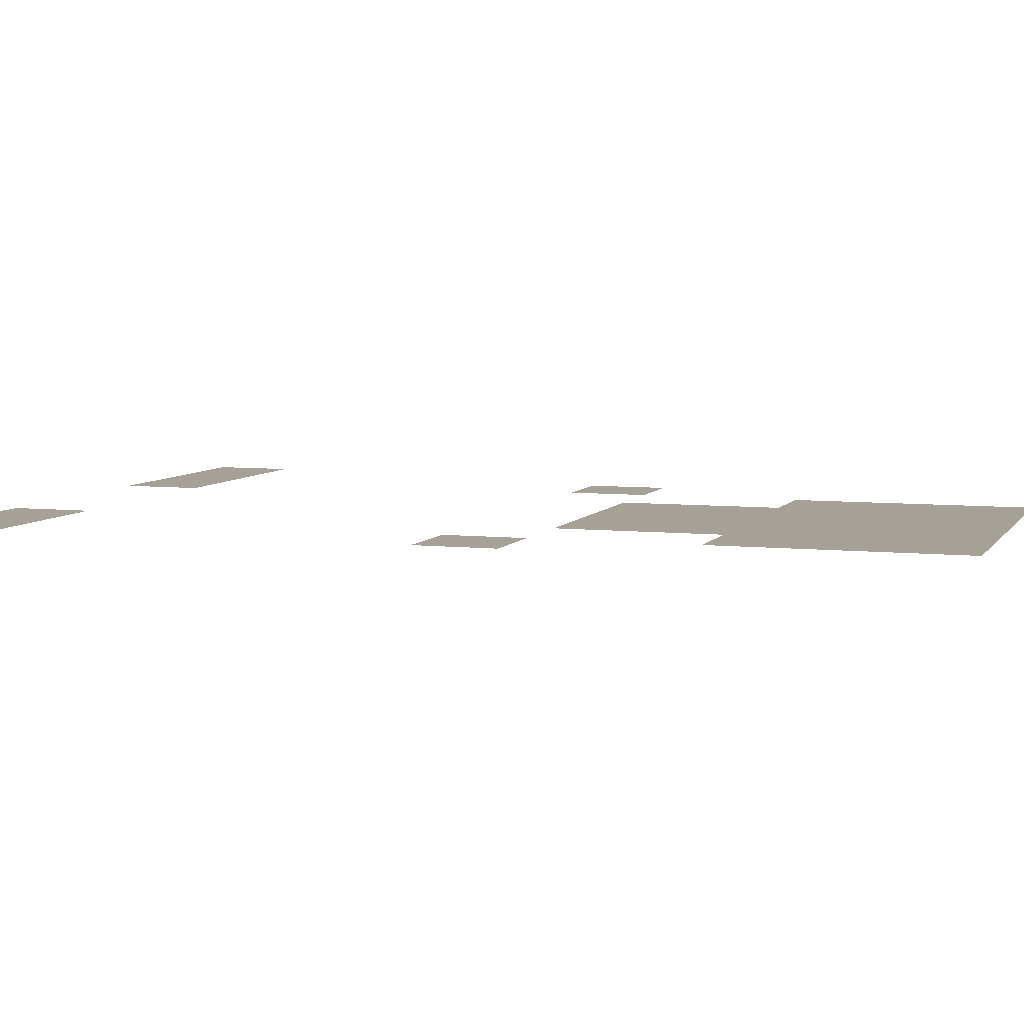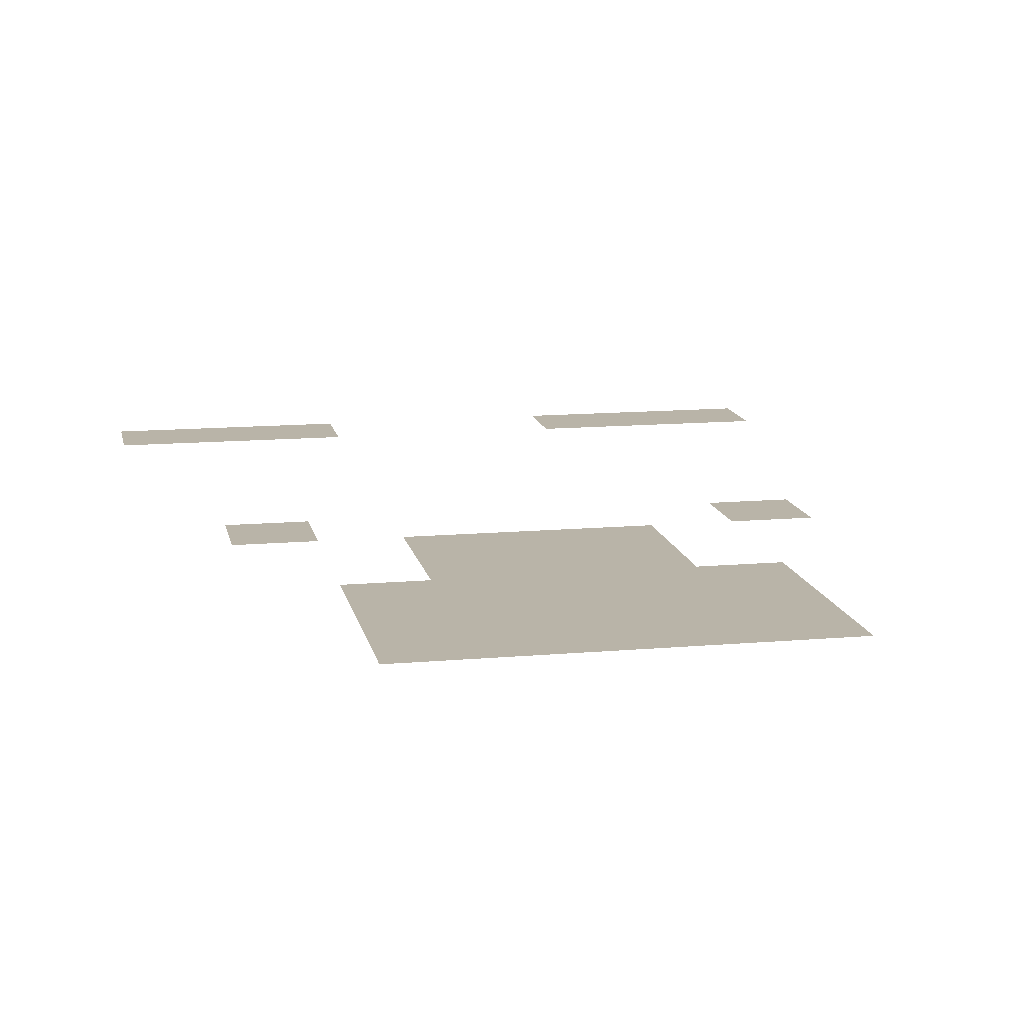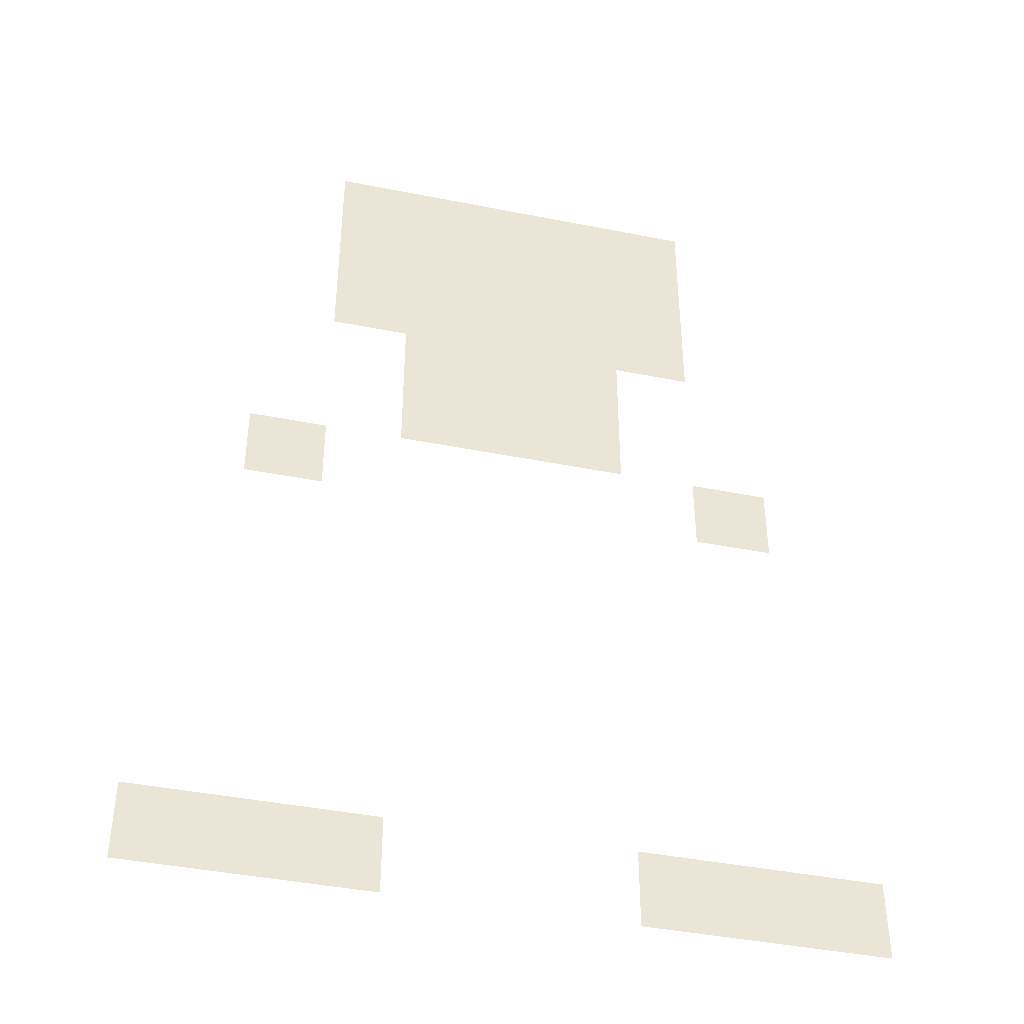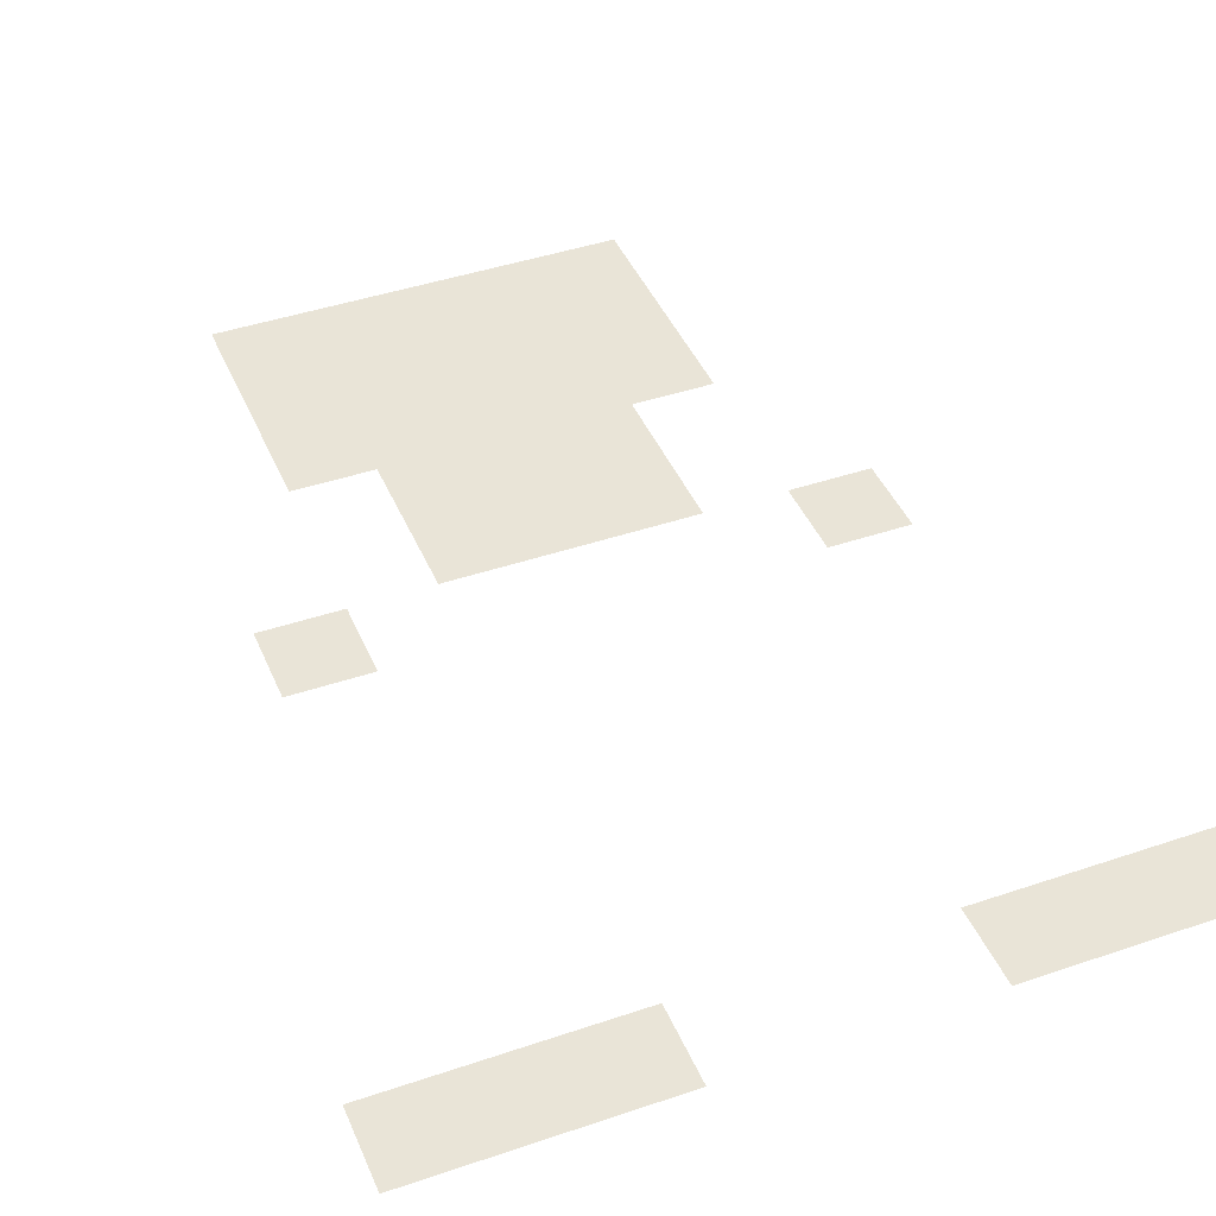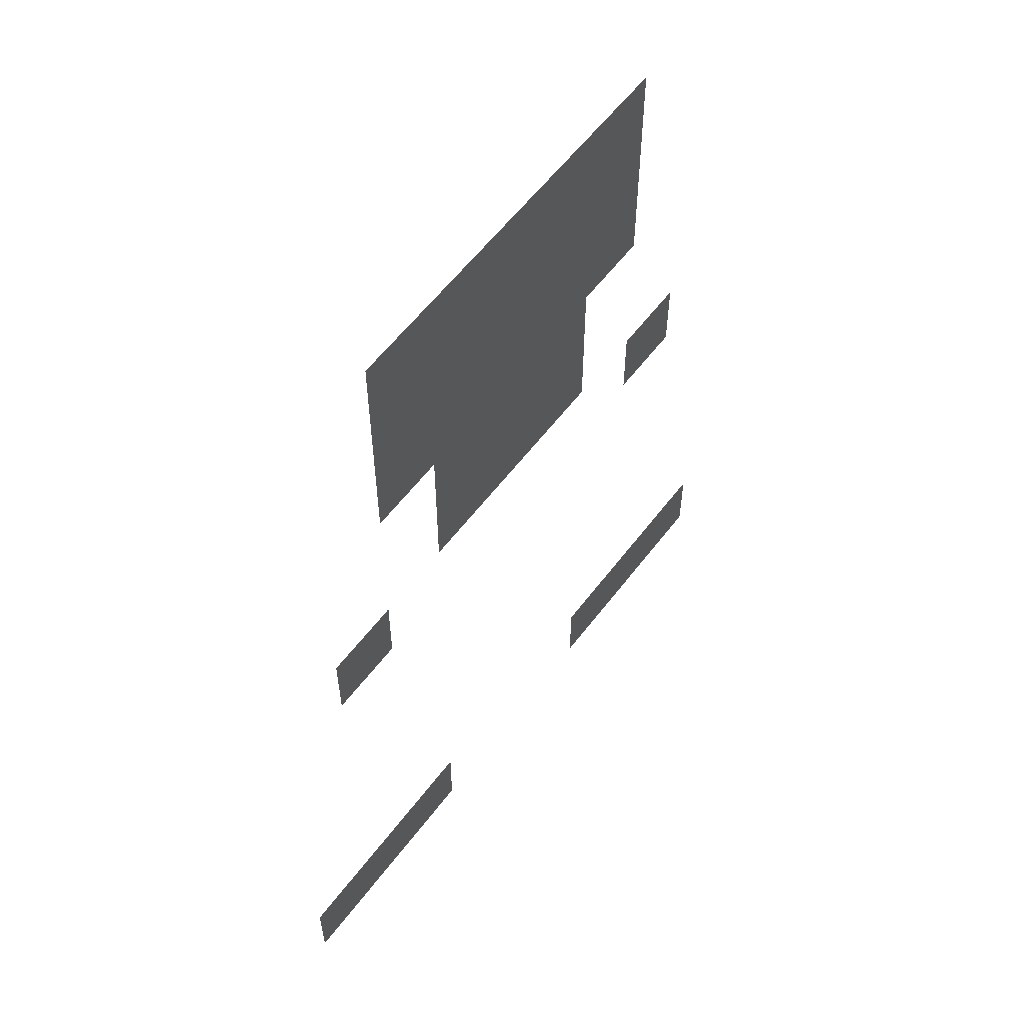
<metadata>
{"format":"obj","ext":"obj","renderer":"f3d","projection":"perspective","resolution":1024,"background":"white","views":[{"elev":6.2,"azim":108.3,"up":"+Z"},{"elev":13.3,"azim":168.7,"up":"+Z"},{"elev":-42.3,"azim":-13.4,"up":"+Y"},{"elev":42.9,"azim":-22.0,"up":"+Z"},{"elev":58.4,"azim":126.8,"up":"+Y"}]}
</metadata>
<code>
v -144 -31 0
v -145 -31 0
v -145 -30 0
v -144 -30 0
v -143 -31 0
v -144 -31 0
v -144 -30 0
v -143 -30 0
v -142 -31 0
v -143 -31 0
v -143 -30 0
v -142 -30 0
v -141 -31 0
v -142 -31 0
v -142 -30 0
v -141 -30 0
v -140 -31 0
v -141 -31 0
v -141 -30 0
v -140 -30 0
v -144 -32 0
v -145 -32 0
v -145 -31 0
v -144 -31 0
v -143 -32 0
v -144 -32 0
v -144 -31 0
v -143 -31 0
v -142 -32 0
v -143 -32 0
v -143 -31 0
v -142 -31 0
v -141 -32 0
v -142 -32 0
v -142 -31 0
v -141 -31 0
v -140 -32 0
v -141 -32 0
v -141 -31 0
v -140 -31 0
v -144 -33 0
v -145 -33 0
v -145 -32 0
v -144 -32 0
v -143 -33 0
v -144 -33 0
v -144 -32 0
v -143 -32 0
v -142 -33 0
v -143 -33 0
v -143 -32 0
v -142 -32 0
v -141 -33 0
v -142 -33 0
v -142 -32 0
v -141 -32 0
v -140 -33 0
v -141 -33 0
v -141 -32 0
v -140 -32 0
v -143 -34 0
v -144 -34 0
v -144 -33 0
v -143 -33 0
v -142 -34 0
v -143 -34 0
v -143 -33 0
v -142 -33 0
v -141 -34 0
v -142 -34 0
v -142 -33 0
v -141 -33 0
v -143 -35 0
v -144 -35 0
v -144 -34 0
v -143 -34 0
v -142 -35 0
v -143 -35 0
v -143 -34 0
v -142 -34 0
v -141 -35 0
v -142 -35 0
v -142 -34 0
v -141 -34 0
v -145 -36 0
v -146 -36 0
v -146 -35 0
v -145 -35 0
v -139 -36 0
v -140 -36 0
v -140 -35 0
v -139 -35 0
v -146 -42 0
v -147 -42 0
v -147 -41 0
v -146 -41 0
v -145 -42 0
v -146 -42 0
v -146 -41 0
v -145 -41 0
v -144 -42 0
v -145 -42 0
v -145 -41 0
v -144 -41 0
v -140 -42 0
v -141 -42 0
v -141 -41 0
v -140 -41 0
v -139 -42 0
v -140 -42 0
v -140 -41 0
v -139 -41 0
v -138 -42 0
v -139 -42 0
v -139 -41 0
v -138 -41 0
g NewAstralaWoodsWest_mesh_0064
f 1 2 3 4
f 5 6 7 8
f 9 10 11 12
f 13 14 15 16
f 17 18 19 20
f 21 22 23 24
f 25 26 27 28
f 29 30 31 32
f 33 34 35 36
f 37 38 39 40
f 41 42 43 44
f 45 46 47 48
f 49 50 51 52
f 53 54 55 56
f 57 58 59 60
f 61 62 63 64
f 65 66 67 68
f 69 70 71 72
f 73 74 75 76
f 77 78 79 80
f 81 82 83 84
f 85 86 87 88
f 89 90 91 92
f 93 94 95 96
f 97 98 99 100
f 101 102 103 104
f 105 106 107 108
f 109 110 111 112
f 113 114 115 116

</code>
